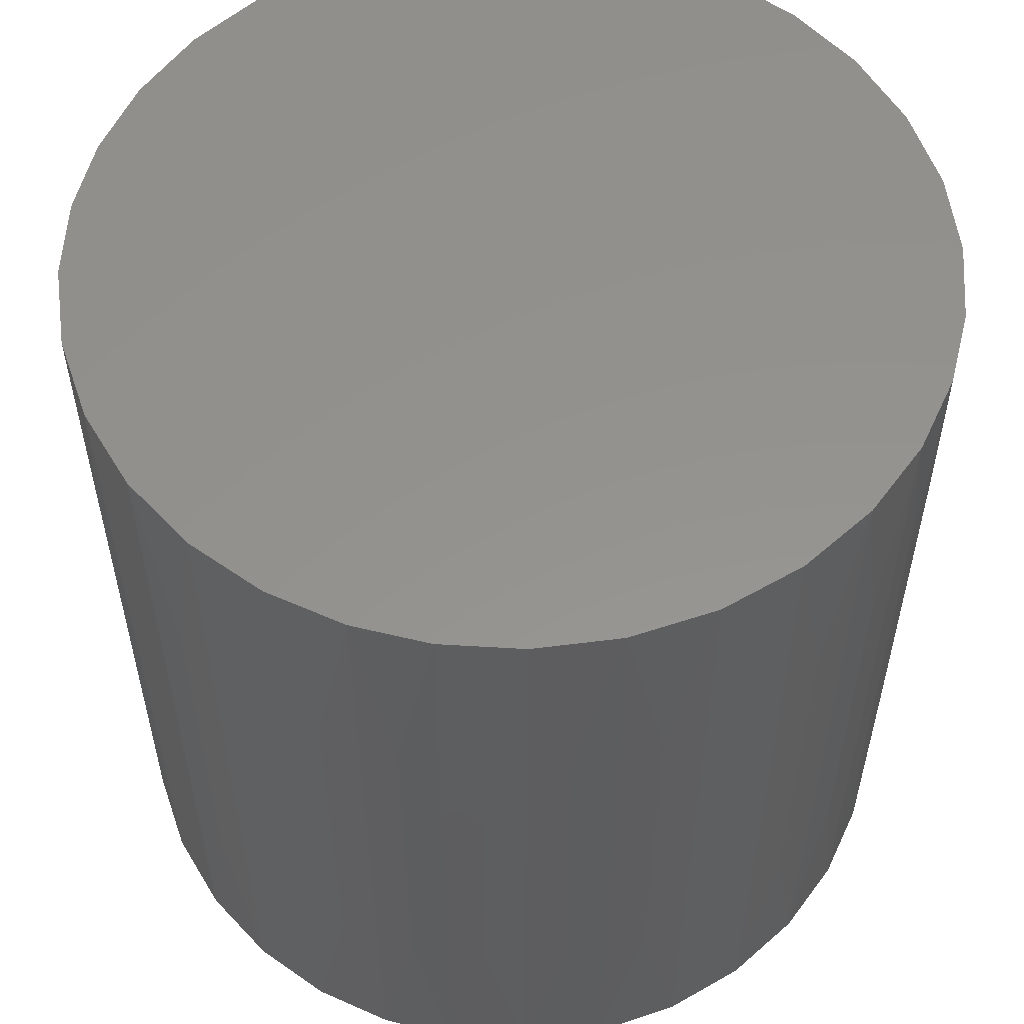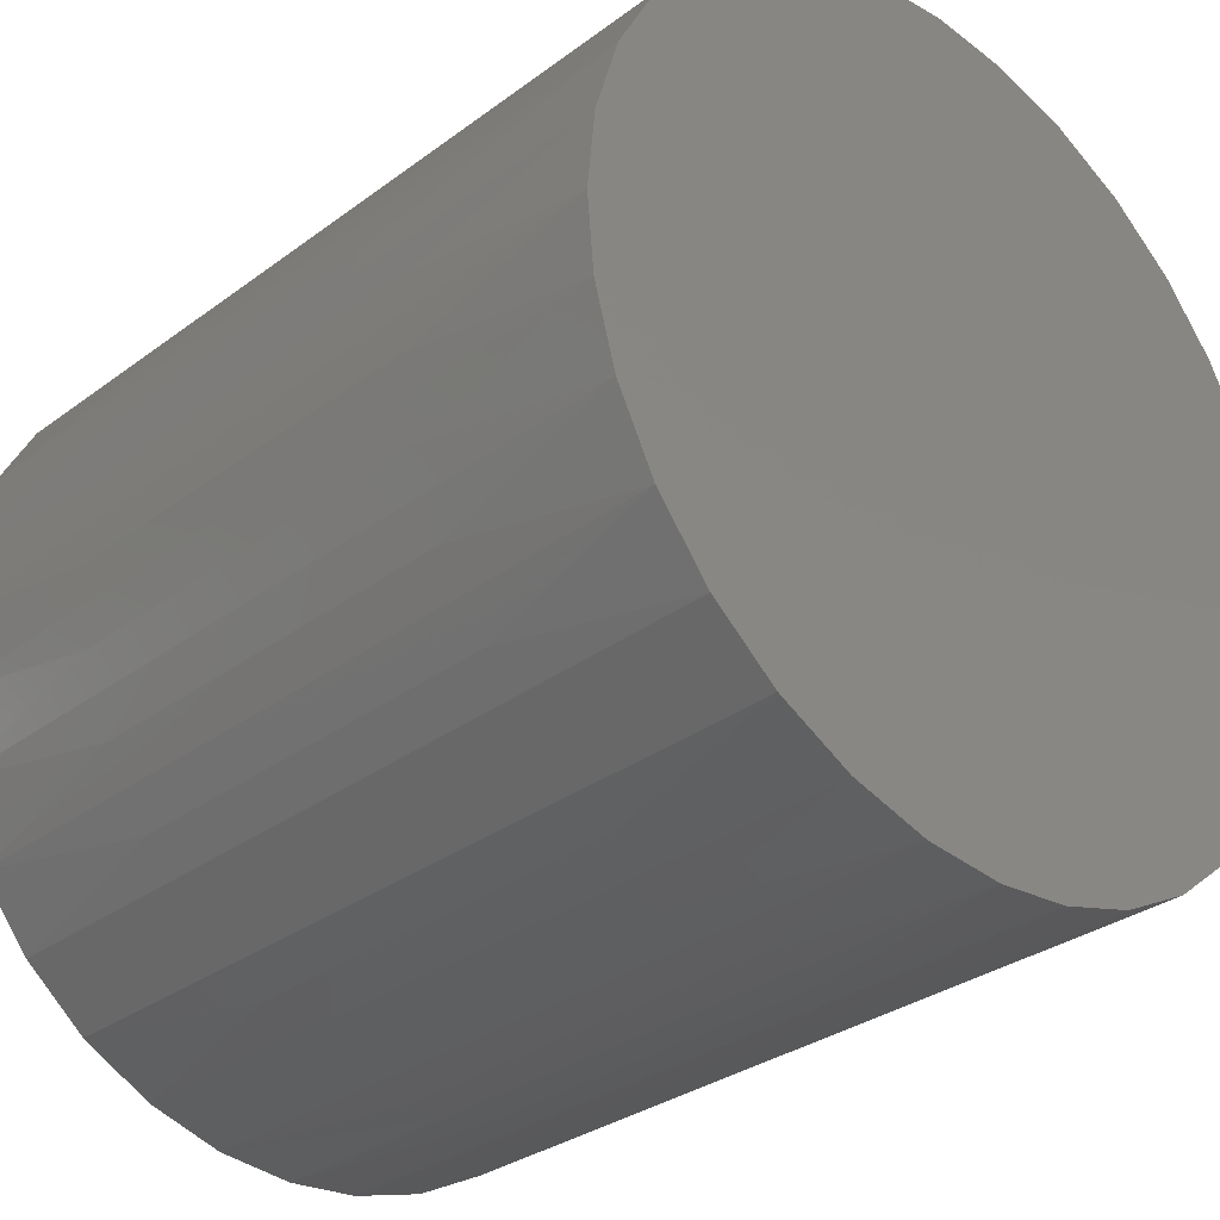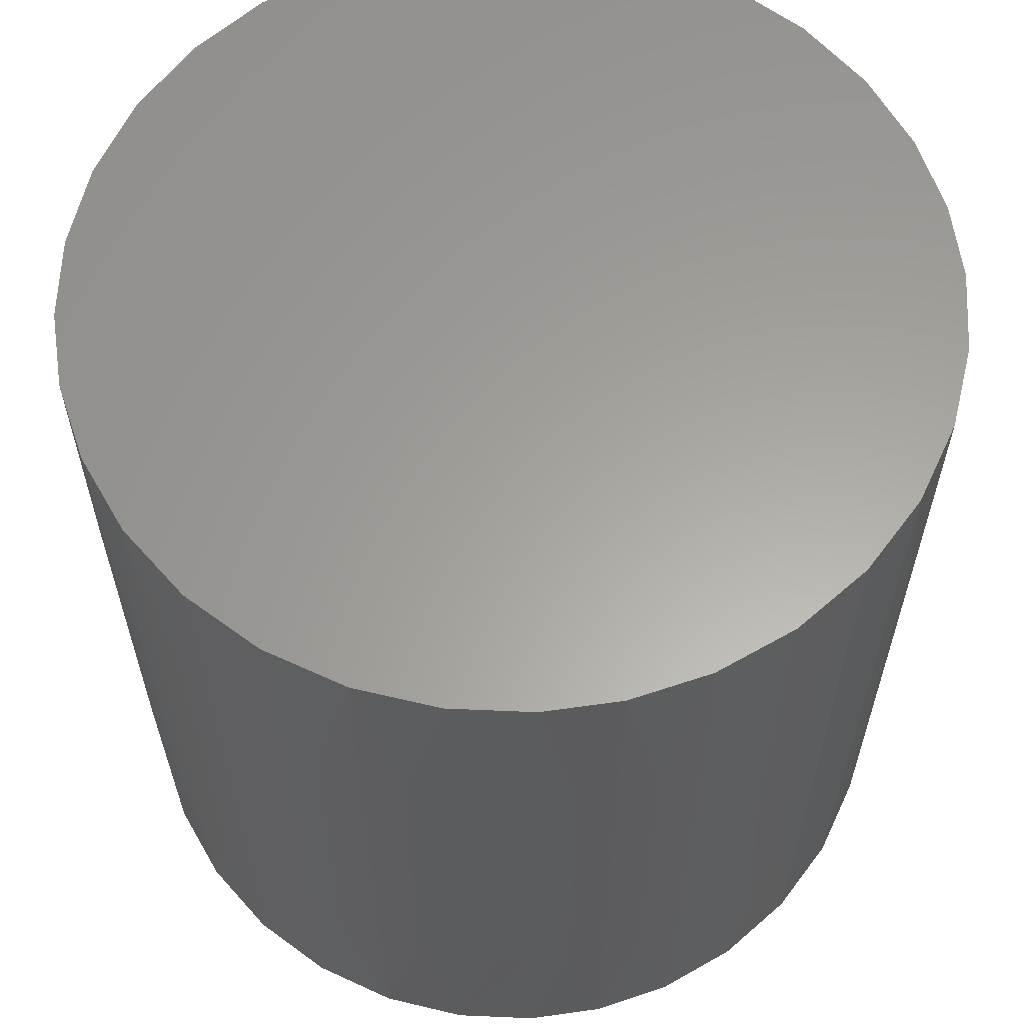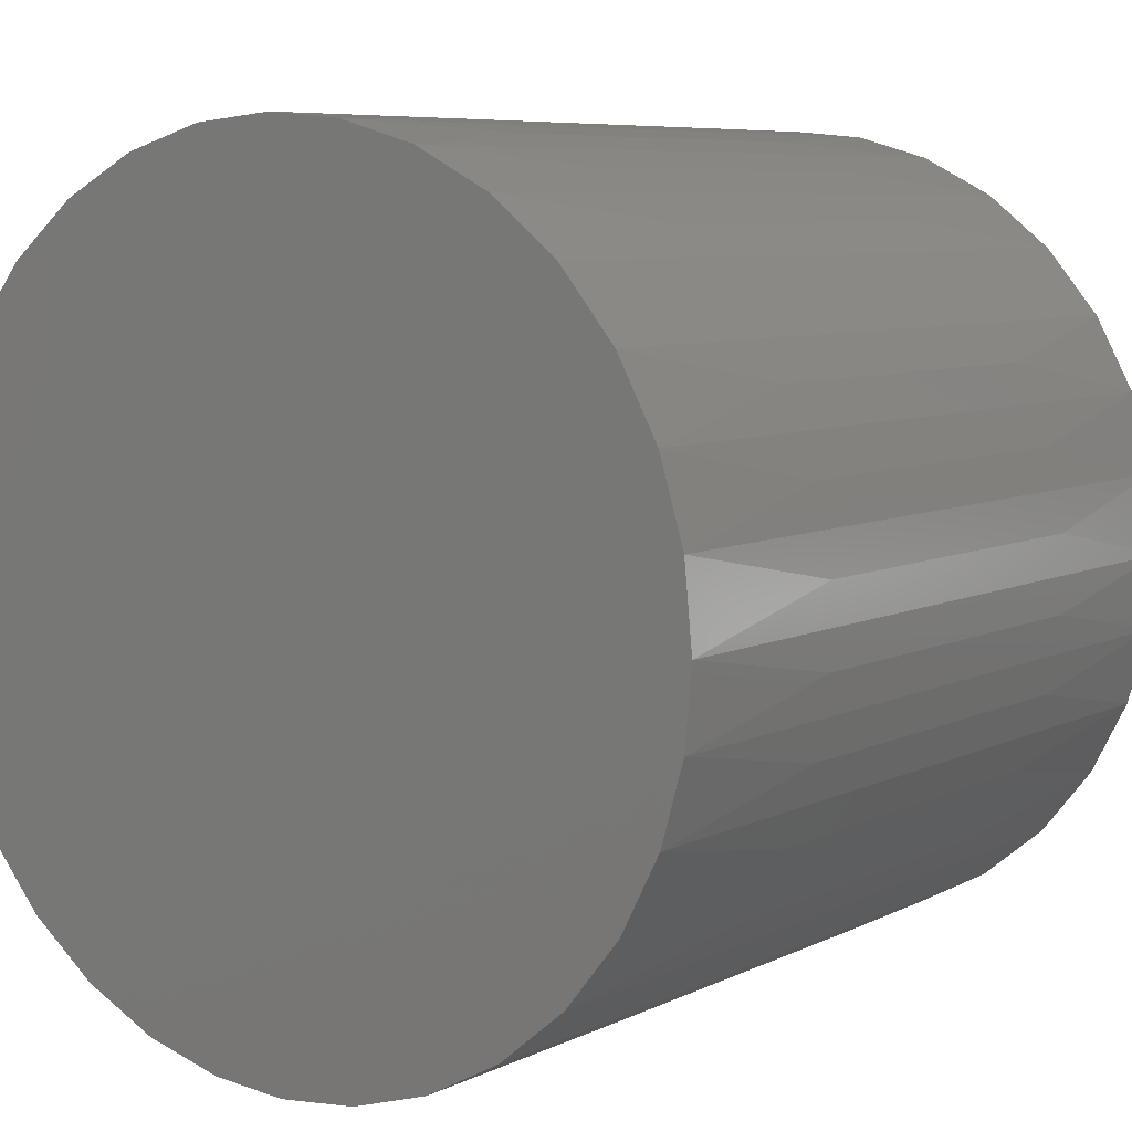
<metadata>
{"format":"stl","ext":"stl","renderer":"f3d","projection":"perspective","resolution":1024,"background":"white","views":[{"elev":56.2,"azim":19.4,"up":"+Y"},{"elev":-31.1,"azim":136.6,"up":"+Z"},{"elev":61.6,"azim":177.0,"up":"+Y"},{"elev":7.0,"azim":35.7,"up":"+Z"}]}
</metadata>
<code>
# stl→obj: 262 verts, 520 faces
v 0.184 -0.05 0.03585
v 0.1867 -0.05 0.01772
v 0.1867 0.04375 0.01772
v 0.184 0.04375 0.03585
v 0.1875 -0.05 3.291e-05
v 0.1875 0.04375 3.291e-05
v 0.1867 -0.1437 0.01772
v 0.1875 -0.1437 3.291e-05
v 0.184 -0.1437 0.03585
v 0.1734 -0.05 0.07127
v 0.1797 -0.05 0.0536
v 0.1797 0.04375 0.0536
v 0.1734 0.04375 0.07127
v 0.1797 -0.1437 0.0536
v 0.1734 -0.1437 0.07127
v 0.1556 -0.05 0.1046
v 0.1654 -0.05 0.08828
v 0.1654 0.04375 0.08828
v 0.1556 0.04375 0.1046
v 0.1654 -0.1437 0.08828
v 0.1556 -0.1437 0.1046
v 0.1014 -0.05 0.1578
v 0.1169 -0.05 0.1467
v 0.1169 0.04375 0.1467
v 0.1014 0.04375 0.1578
v 0.1312 -0.05 0.134
v 0.1312 0.04375 0.134
v 0.1169 -0.1437 0.1467
v 0.1312 -0.1437 0.134
v 0.1014 -0.1437 0.1578
v 0.06815 -0.05 0.1747
v 0.08506 -0.05 0.1671
v 0.08506 0.04375 0.1671
v 0.06815 0.04375 0.1747
v 0.08506 -0.1437 0.1671
v 0.06815 -0.1437 0.1747
v 0.03368 -0.05 0.1845
v 0.05093 -0.05 0.1805
v 0.05093 0.04375 0.1805
v 0.03368 0.04375 0.1845
v 0.05093 -0.1437 0.1805
v 0.03368 -0.1437 0.1845
v -8.498e-09 -0.05 0.1875
v 0.01663 -0.05 0.1868
v 0.01663 0.04375 0.1868
v -8.498e-09 0.04375 0.1875
v 0.01663 -0.1437 0.1868
v -8.498e-09 -0.1437 0.1875
v -0.03582 -0.05 0.1841
v -0.01768 -0.05 0.1867
v -0.01768 0.04375 0.1867
v -0.03582 0.04375 0.1841
v -0.01768 -0.1437 0.1867
v -0.03582 -0.1437 0.1841
v -0.07123 -0.05 0.1735
v -0.05357 -0.05 0.1797
v -0.05357 0.04375 0.1797
v -0.07123 0.04375 0.1735
v -0.05357 -0.1437 0.1797
v -0.07123 -0.1437 0.1735
v -0.1046 -0.05 0.1556
v -0.08825 -0.05 0.1655
v -0.08825 0.04375 0.1655
v -0.1046 0.04375 0.1556
v -0.08825 -0.1437 0.1655
v -0.1046 -0.1437 0.1556
v -0.1577 -0.05 0.1014
v -0.1466 -0.05 0.1169
v -0.1466 0.04375 0.1169
v -0.1577 0.04375 0.1014
v -0.134 -0.05 0.1312
v -0.134 0.04375 0.1312
v -0.1466 -0.1437 0.1169
v -0.134 -0.1437 0.1312
v -0.1577 -0.1437 0.1014
v -0.1747 -0.05 0.06818
v -0.1671 -0.05 0.08509
v -0.1671 0.04375 0.08509
v -0.1747 0.04375 0.06818
v -0.1671 -0.1437 0.08509
v -0.1747 -0.1437 0.06818
v -0.1845 -0.05 0.03371
v -0.1804 -0.05 0.05097
v -0.1804 0.04375 0.05097
v -0.1845 0.04375 0.03371
v -0.1804 -0.1437 0.05097
v -0.1845 -0.1437 0.03371
v -0.1875 -0.05 3.291e-05
v -0.1868 -0.05 0.01667
v -0.1868 0.04375 0.01667
v -0.1875 0.04375 3.291e-05
v -0.1868 -0.1437 0.01667
v -0.1875 -0.1437 3.291e-05
v -0.184 -0.05 -0.03579
v -0.1867 -0.05 -0.01765
v -0.1867 0.04375 -0.01765
v -0.184 0.04375 -0.03579
v -0.1867 -0.1437 -0.01765
v -0.184 -0.1437 -0.03579
v -0.1734 -0.05 -0.0712
v -0.1797 -0.05 -0.05354
v -0.1797 0.04375 -0.05354
v -0.1734 0.04375 -0.0712
v -0.1797 -0.1437 -0.05354
v -0.1734 -0.1437 -0.0712
v -0.1556 -0.05 -0.1046
v -0.1654 -0.05 -0.08822
v -0.1654 0.04375 -0.08822
v -0.1556 0.04375 -0.1046
v -0.1654 -0.1437 -0.08822
v -0.1556 -0.1437 -0.1046
v -0.1014 -0.05 -0.1577
v -0.1169 -0.05 -0.1466
v -0.1169 0.04375 -0.1466
v -0.1014 0.04375 -0.1577
v -0.1312 -0.05 -0.1339
v -0.1312 0.04375 -0.1339
v -0.1169 -0.1437 -0.1466
v -0.1312 -0.1437 -0.1339
v -0.1014 -0.1437 -0.1577
v -0.06815 -0.05 -0.1746
v -0.08506 -0.05 -0.1671
v -0.08506 0.04375 -0.1671
v -0.06815 0.04375 -0.1746
v -0.08506 -0.1437 -0.1671
v -0.06815 -0.1437 -0.1746
v -0.03368 -0.05 -0.1844
v -0.05093 -0.05 -0.1804
v -0.05093 0.04375 -0.1804
v -0.03368 0.04375 -0.1844
v -0.05093 -0.1437 -0.1804
v -0.03368 -0.1437 -0.1844
v -8.498e-09 -0.05 -0.1875
v -0.01663 -0.05 -0.1867
v -0.01663 0.04375 -0.1867
v -8.498e-09 0.04375 -0.1875
v -0.01663 -0.1437 -0.1867
v -8.498e-09 -0.1437 -0.1875
v 0.03582 -0.05 -0.184
v 0.01768 -0.05 -0.1866
v 0.01768 0.04375 -0.1866
v 0.03582 0.04375 -0.184
v 0.01768 -0.1437 -0.1866
v 0.03582 -0.1437 -0.184
v 0.07123 -0.05 -0.1734
v 0.05357 -0.05 -0.1797
v 0.05357 0.04375 -0.1797
v 0.07123 0.04375 -0.1734
v 0.05357 -0.1437 -0.1797
v 0.07123 -0.1437 -0.1734
v 0.1046 -0.05 -0.1556
v 0.08825 -0.05 -0.1654
v 0.08825 0.04375 -0.1654
v 0.1046 0.04375 -0.1556
v 0.08825 -0.1437 -0.1654
v 0.1046 -0.1437 -0.1556
v 0.1577 -0.05 -0.1014
v 0.1466 -0.05 -0.1168
v 0.1466 0.04375 -0.1168
v 0.1577 0.04375 -0.1014
v 0.134 -0.05 -0.1312
v 0.134 0.04375 -0.1312
v 0.1466 -0.1437 -0.1168
v 0.134 -0.1437 -0.1312
v 0.1577 -0.1437 -0.1014
v 0.1747 -0.05 -0.06811
v 0.1671 -0.05 -0.08502
v 0.1671 0.04375 -0.08502
v 0.1747 0.04375 -0.06811
v 0.1671 -0.1437 -0.08502
v 0.1747 -0.1437 -0.06811
v 0.1845 -0.05 -0.03365
v 0.1804 -0.05 -0.0509
v 0.1804 0.04375 -0.0509
v 0.1845 0.04375 -0.03365
v 0.1804 -0.1437 -0.0509
v 0.1845 -0.1437 -0.03365
v 0.1868 -0.05 -0.0166
v 0.1868 0.04375 -0.0166
v 0.1868 -0.1437 -0.0166
v 0.1875 0.1375 3.291e-05
v 0.184 0.1375 0.03585
v 0.1734 0.1375 0.07127
v 0.1556 0.1375 0.1046
v 0.1014 0.1375 0.1578
v 0.1312 0.1375 0.134
v 0.06815 0.1375 0.1747
v 0.03368 0.1375 0.1845
v -8.498e-09 0.1375 0.1875
v -0.03582 0.1375 0.1841
v -0.07123 0.1375 0.1735
v -0.1046 0.1375 0.1556
v -0.134 0.1375 0.1312
v -0.1747 0.1375 0.06818
v -0.1577 0.1375 0.1014
v -0.1845 0.1375 0.03371
v -0.1875 0.1375 3.291e-05
v 0.1875 -0.2375 3.291e-05
v 0.184 -0.2375 0.03585
v 0.1734 -0.2375 0.07127
v 0.1312 -0.2375 0.134
v 0.1556 -0.2375 0.1046
v 0.1014 -0.2375 0.1578
v 0.06815 -0.2375 0.1747
v 0.03368 -0.2375 0.1845
v -8.498e-09 -0.2375 0.1875
v -0.03582 -0.2375 0.1841
v -0.07123 -0.2375 0.1735
v -0.134 -0.2375 0.1312
v -0.1577 -0.2375 0.1014
v -0.1046 -0.2375 0.1556
v -0.1747 -0.2375 0.06818
v -0.1845 -0.2375 0.03371
v -0.1875 -0.2375 3.291e-05
v -0.184 0.1375 -0.03579
v -0.1734 0.1375 -0.0712
v -0.1556 0.1375 -0.1046
v -0.1312 0.1375 -0.1339
v -0.06815 0.1375 -0.1746
v -0.1014 0.1375 -0.1577
v -0.03368 0.1375 -0.1844
v -8.498e-09 0.1375 -0.1875
v 0.03582 0.1375 -0.184
v 0.07123 0.1375 -0.1734
v 0.1046 0.1375 -0.1556
v 0.134 0.1375 -0.1312
v 0.1747 0.1375 -0.06811
v 0.1577 0.1375 -0.1014
v 0.1845 0.1375 -0.03365
v -0.184 -0.2375 -0.03579
v -0.1734 -0.2375 -0.0712
v -0.1312 -0.2375 -0.1339
v -0.1556 -0.2375 -0.1046
v -0.1014 -0.2375 -0.1577
v -0.06815 -0.2375 -0.1746
v -0.03368 -0.2375 -0.1844
v -8.498e-09 -0.2375 -0.1875
v 0.03582 -0.2375 -0.184
v 0.07123 -0.2375 -0.1734
v 0.1046 -0.2375 -0.1556
v 0.134 -0.2375 -0.1312
v 0.1577 -0.2375 -0.1014
v 0.1747 -0.2375 -0.06811
v 0.1845 -0.2375 -0.03365
v 0.09375 0.1375 0.09378
v 0.09375 0.1375 3.291e-05
v -8.498e-09 0.1375 3.291e-05
v -8.498e-09 0.1375 0.09378
v -0.09375 0.1375 3.291e-05
v -0.09375 0.1375 0.09378
v -8.498e-09 0.1375 -0.09372
v -0.09375 0.1375 -0.09372
v 0.09375 0.1375 -0.09372
v 0.09375 -0.2375 0.09378
v -8.498e-09 -0.2375 0.09378
v -8.498e-09 -0.2375 3.291e-05
v 0.09375 -0.2375 3.291e-05
v -0.09375 -0.2375 0.09378
v -0.09375 -0.2375 3.291e-05
v -0.09375 -0.2375 -0.09372
v -8.498e-09 -0.2375 -0.09372
v 0.09375 -0.2375 -0.09372
f 1 2 3
f 1 3 4
f 2 5 6
f 2 6 3
f 7 8 5
f 7 5 2
f 9 7 2
f 9 2 1
f 10 11 12
f 10 12 13
f 11 1 4
f 11 4 12
f 14 9 1
f 14 1 11
f 15 14 11
f 15 11 10
f 16 17 18
f 16 18 19
f 17 10 13
f 17 13 18
f 20 15 10
f 20 10 17
f 21 20 17
f 21 17 16
f 22 23 24
f 22 24 25
f 23 26 27
f 23 27 24
f 28 29 26
f 28 26 23
f 30 28 23
f 30 23 22
f 31 32 33
f 31 33 34
f 32 22 25
f 32 25 33
f 35 30 22
f 35 22 32
f 36 35 32
f 36 32 31
f 37 38 39
f 37 39 40
f 38 31 34
f 38 34 39
f 41 36 31
f 41 31 38
f 42 41 38
f 42 38 37
f 43 44 45
f 43 45 46
f 44 37 40
f 44 40 45
f 47 42 37
f 47 37 44
f 48 47 44
f 48 44 43
f 49 50 51
f 49 51 52
f 50 43 46
f 50 46 51
f 53 48 43
f 53 43 50
f 54 53 50
f 54 50 49
f 55 56 57
f 55 57 58
f 56 49 52
f 56 52 57
f 59 54 49
f 59 49 56
f 60 59 56
f 60 56 55
f 61 62 63
f 61 63 64
f 62 55 58
f 62 58 63
f 65 60 55
f 65 55 62
f 66 65 62
f 66 62 61
f 67 68 69
f 67 69 70
f 68 71 72
f 68 72 69
f 73 74 71
f 73 71 68
f 75 73 68
f 75 68 67
f 76 77 78
f 76 78 79
f 77 67 70
f 77 70 78
f 80 75 67
f 80 67 77
f 81 80 77
f 81 77 76
f 82 83 84
f 82 84 85
f 83 76 79
f 83 79 84
f 86 81 76
f 86 76 83
f 87 86 83
f 87 83 82
f 88 89 90
f 88 90 91
f 89 82 85
f 89 85 90
f 92 87 82
f 92 82 89
f 93 92 89
f 93 89 88
f 94 95 96
f 94 96 97
f 95 88 91
f 95 91 96
f 98 93 88
f 98 88 95
f 99 98 95
f 99 95 94
f 100 101 102
f 100 102 103
f 101 94 97
f 101 97 102
f 104 99 94
f 104 94 101
f 105 104 101
f 105 101 100
f 106 107 108
f 106 108 109
f 107 100 103
f 107 103 108
f 110 105 100
f 110 100 107
f 111 110 107
f 111 107 106
f 112 113 114
f 112 114 115
f 113 116 117
f 113 117 114
f 118 119 116
f 118 116 113
f 120 118 113
f 120 113 112
f 121 122 123
f 121 123 124
f 122 112 115
f 122 115 123
f 125 120 112
f 125 112 122
f 126 125 122
f 126 122 121
f 127 128 129
f 127 129 130
f 128 121 124
f 128 124 129
f 131 126 121
f 131 121 128
f 132 131 128
f 132 128 127
f 133 134 135
f 133 135 136
f 134 127 130
f 134 130 135
f 137 132 127
f 137 127 134
f 138 137 134
f 138 134 133
f 139 140 141
f 139 141 142
f 140 133 136
f 140 136 141
f 143 138 133
f 143 133 140
f 144 143 140
f 144 140 139
f 145 146 147
f 145 147 148
f 146 139 142
f 146 142 147
f 149 144 139
f 149 139 146
f 150 149 146
f 150 146 145
f 151 152 153
f 151 153 154
f 152 145 148
f 152 148 153
f 155 150 145
f 155 145 152
f 156 155 152
f 156 152 151
f 157 158 159
f 157 159 160
f 158 161 162
f 158 162 159
f 163 164 161
f 163 161 158
f 165 163 158
f 165 158 157
f 166 167 168
f 166 168 169
f 167 157 160
f 167 160 168
f 170 165 157
f 170 157 167
f 171 170 167
f 171 167 166
f 172 173 174
f 172 174 175
f 173 166 169
f 173 169 174
f 176 171 166
f 176 166 173
f 177 176 173
f 177 173 172
f 5 178 179
f 5 179 6
f 178 172 175
f 178 175 179
f 180 177 172
f 180 172 178
f 8 180 178
f 8 178 5
f 3 6 181
f 182 3 181
f 182 4 3
f 182 12 4
f 12 182 183
f 13 12 183
f 183 184 18
f 183 18 13
f 185 24 186
f 185 187 33
f 185 33 25
f 186 27 19
f 186 19 184
f 188 39 187
f 184 19 18
f 27 26 16
f 27 16 19
f 186 24 27
f 187 34 33
f 188 40 39
f 188 45 40
f 39 34 187
f 25 24 185
f 45 188 189
f 51 189 190
f 57 52 190
f 189 51 46
f 190 52 51
f 191 57 190
f 45 189 46
f 191 192 63
f 191 63 58
f 193 72 64
f 193 64 192
f 194 78 195
f 194 196 84
f 194 84 79
f 195 69 193
f 197 90 196
f 191 58 57
f 193 69 72
f 72 71 61
f 72 61 64
f 64 63 192
f 195 78 70
f 194 79 78
f 196 85 84
f 197 91 90
f 90 85 196
f 70 69 195
f 91 197 96
f 198 8 7
f 199 7 9
f 200 14 15
f 200 15 20
f 199 9 14
f 26 29 21
f 26 21 16
f 29 201 202
f 29 202 21
f 203 28 30
f 203 30 35
f 201 29 28
f 202 20 21
f 199 198 7
f 200 199 14
f 203 201 28
f 200 20 202
f 204 36 41
f 205 41 42
f 204 41 205
f 47 205 42
f 206 205 47
f 35 204 203
f 36 204 35
f 206 48 53
f 207 53 54
f 208 59 60
f 208 60 65
f 207 54 59
f 66 61 71
f 66 71 74
f 209 74 73
f 210 73 75
f 74 209 211
f 74 211 66
f 211 65 66
f 207 206 53
f 208 207 59
f 210 209 73
f 208 65 211
f 212 80 81
f 212 81 86
f 212 86 213
f 87 213 86
f 214 213 92
f 87 92 213
f 210 80 212
f 75 80 210
f 47 48 206
f 215 97 96
f 197 215 96
f 216 102 215
f 215 102 97
f 216 103 102
f 108 103 216
f 217 108 216
f 218 117 109
f 218 109 217
f 219 123 220
f 221 129 219
f 220 114 218
f 222 135 221
f 217 109 108
f 117 116 106
f 117 106 109
f 116 119 111
f 116 111 106
f 114 117 218
f 220 123 115
f 219 124 123
f 221 130 129
f 221 135 130
f 129 124 219
f 115 114 220
f 135 222 136
f 141 136 222
f 223 141 222
f 223 224 147
f 223 147 142
f 223 142 141
f 148 147 224
f 224 225 153
f 224 153 148
f 226 162 154
f 226 154 225
f 227 168 228
f 229 174 227
f 226 228 159
f 226 159 162
f 181 179 229
f 225 154 153
f 162 161 151
f 162 151 154
f 228 168 160
f 227 169 168
f 229 175 174
f 181 6 179
f 179 175 229
f 174 169 227
f 160 159 228
f 214 93 98
f 230 98 99
f 231 104 105
f 231 105 110
f 230 99 104
f 119 232 233
f 119 233 111
f 232 119 118
f 234 120 125
f 235 125 126
f 234 118 120
f 233 110 111
f 230 214 98
f 231 230 104
f 234 232 118
f 231 110 233
f 236 131 132
f 236 132 137
f 235 131 236
f 137 237 236
f 138 237 137
f 125 235 234
f 131 235 126
f 92 93 214
f 238 143 144
f 238 144 149
f 239 150 155
f 240 155 156
f 239 149 150
f 241 164 163
f 161 164 156
f 161 156 151
f 242 165 170
f 243 170 171
f 242 163 165
f 164 241 240
f 164 240 156
f 238 237 138
f 238 138 143
f 239 238 149
f 242 241 163
f 239 155 240
f 244 176 177
f 244 177 180
f 244 243 176
f 180 198 244
f 180 8 198
f 170 243 242
f 176 243 171
f 245 246 247
f 245 247 248
f 248 247 249
f 248 249 250
f 247 251 252
f 247 252 249
f 246 253 251
f 246 251 247
f 217 252 218
f 217 216 252
f 216 215 249
f 252 220 218
f 251 222 221
f 251 219 252
f 220 252 219
f 221 219 251
f 252 216 249
f 251 223 222
f 249 196 194
f 195 250 194
f 250 195 193
f 196 249 197
f 193 192 250
f 192 191 250
f 248 191 190
f 248 250 191
f 249 194 250
f 249 215 197
f 251 253 224
f 227 253 246
f 224 253 225
f 225 253 226
f 228 253 227
f 246 181 229
f 229 227 246
f 226 253 228
f 182 181 246
f 187 245 248
f 189 188 248
f 187 248 188
f 187 185 245
f 190 189 248
f 183 245 184
f 185 186 245
f 186 184 245
f 183 246 245
f 246 183 182
f 224 223 251
f 254 255 256
f 254 256 257
f 255 258 259
f 255 259 256
f 256 259 260
f 256 260 261
f 257 256 261
f 257 261 262
f 233 232 260
f 233 260 231
f 231 259 230
f 260 232 234
f 261 236 237
f 261 260 235
f 234 235 260
f 236 261 235
f 260 259 231
f 261 237 238
f 259 212 213
f 210 212 258
f 258 209 210
f 213 214 259
f 209 258 211
f 211 258 208
f 255 207 208
f 255 208 258
f 259 258 212
f 259 214 230
f 261 239 262
f 243 257 262
f 239 240 262
f 240 241 262
f 242 243 262
f 257 244 198
f 244 257 243
f 241 242 262
f 199 257 198
f 204 255 254
f 206 255 205
f 204 205 255
f 204 254 203
f 207 255 206
f 200 202 254
f 203 254 201
f 201 254 202
f 200 254 257
f 257 199 200
f 239 261 238

</code>
